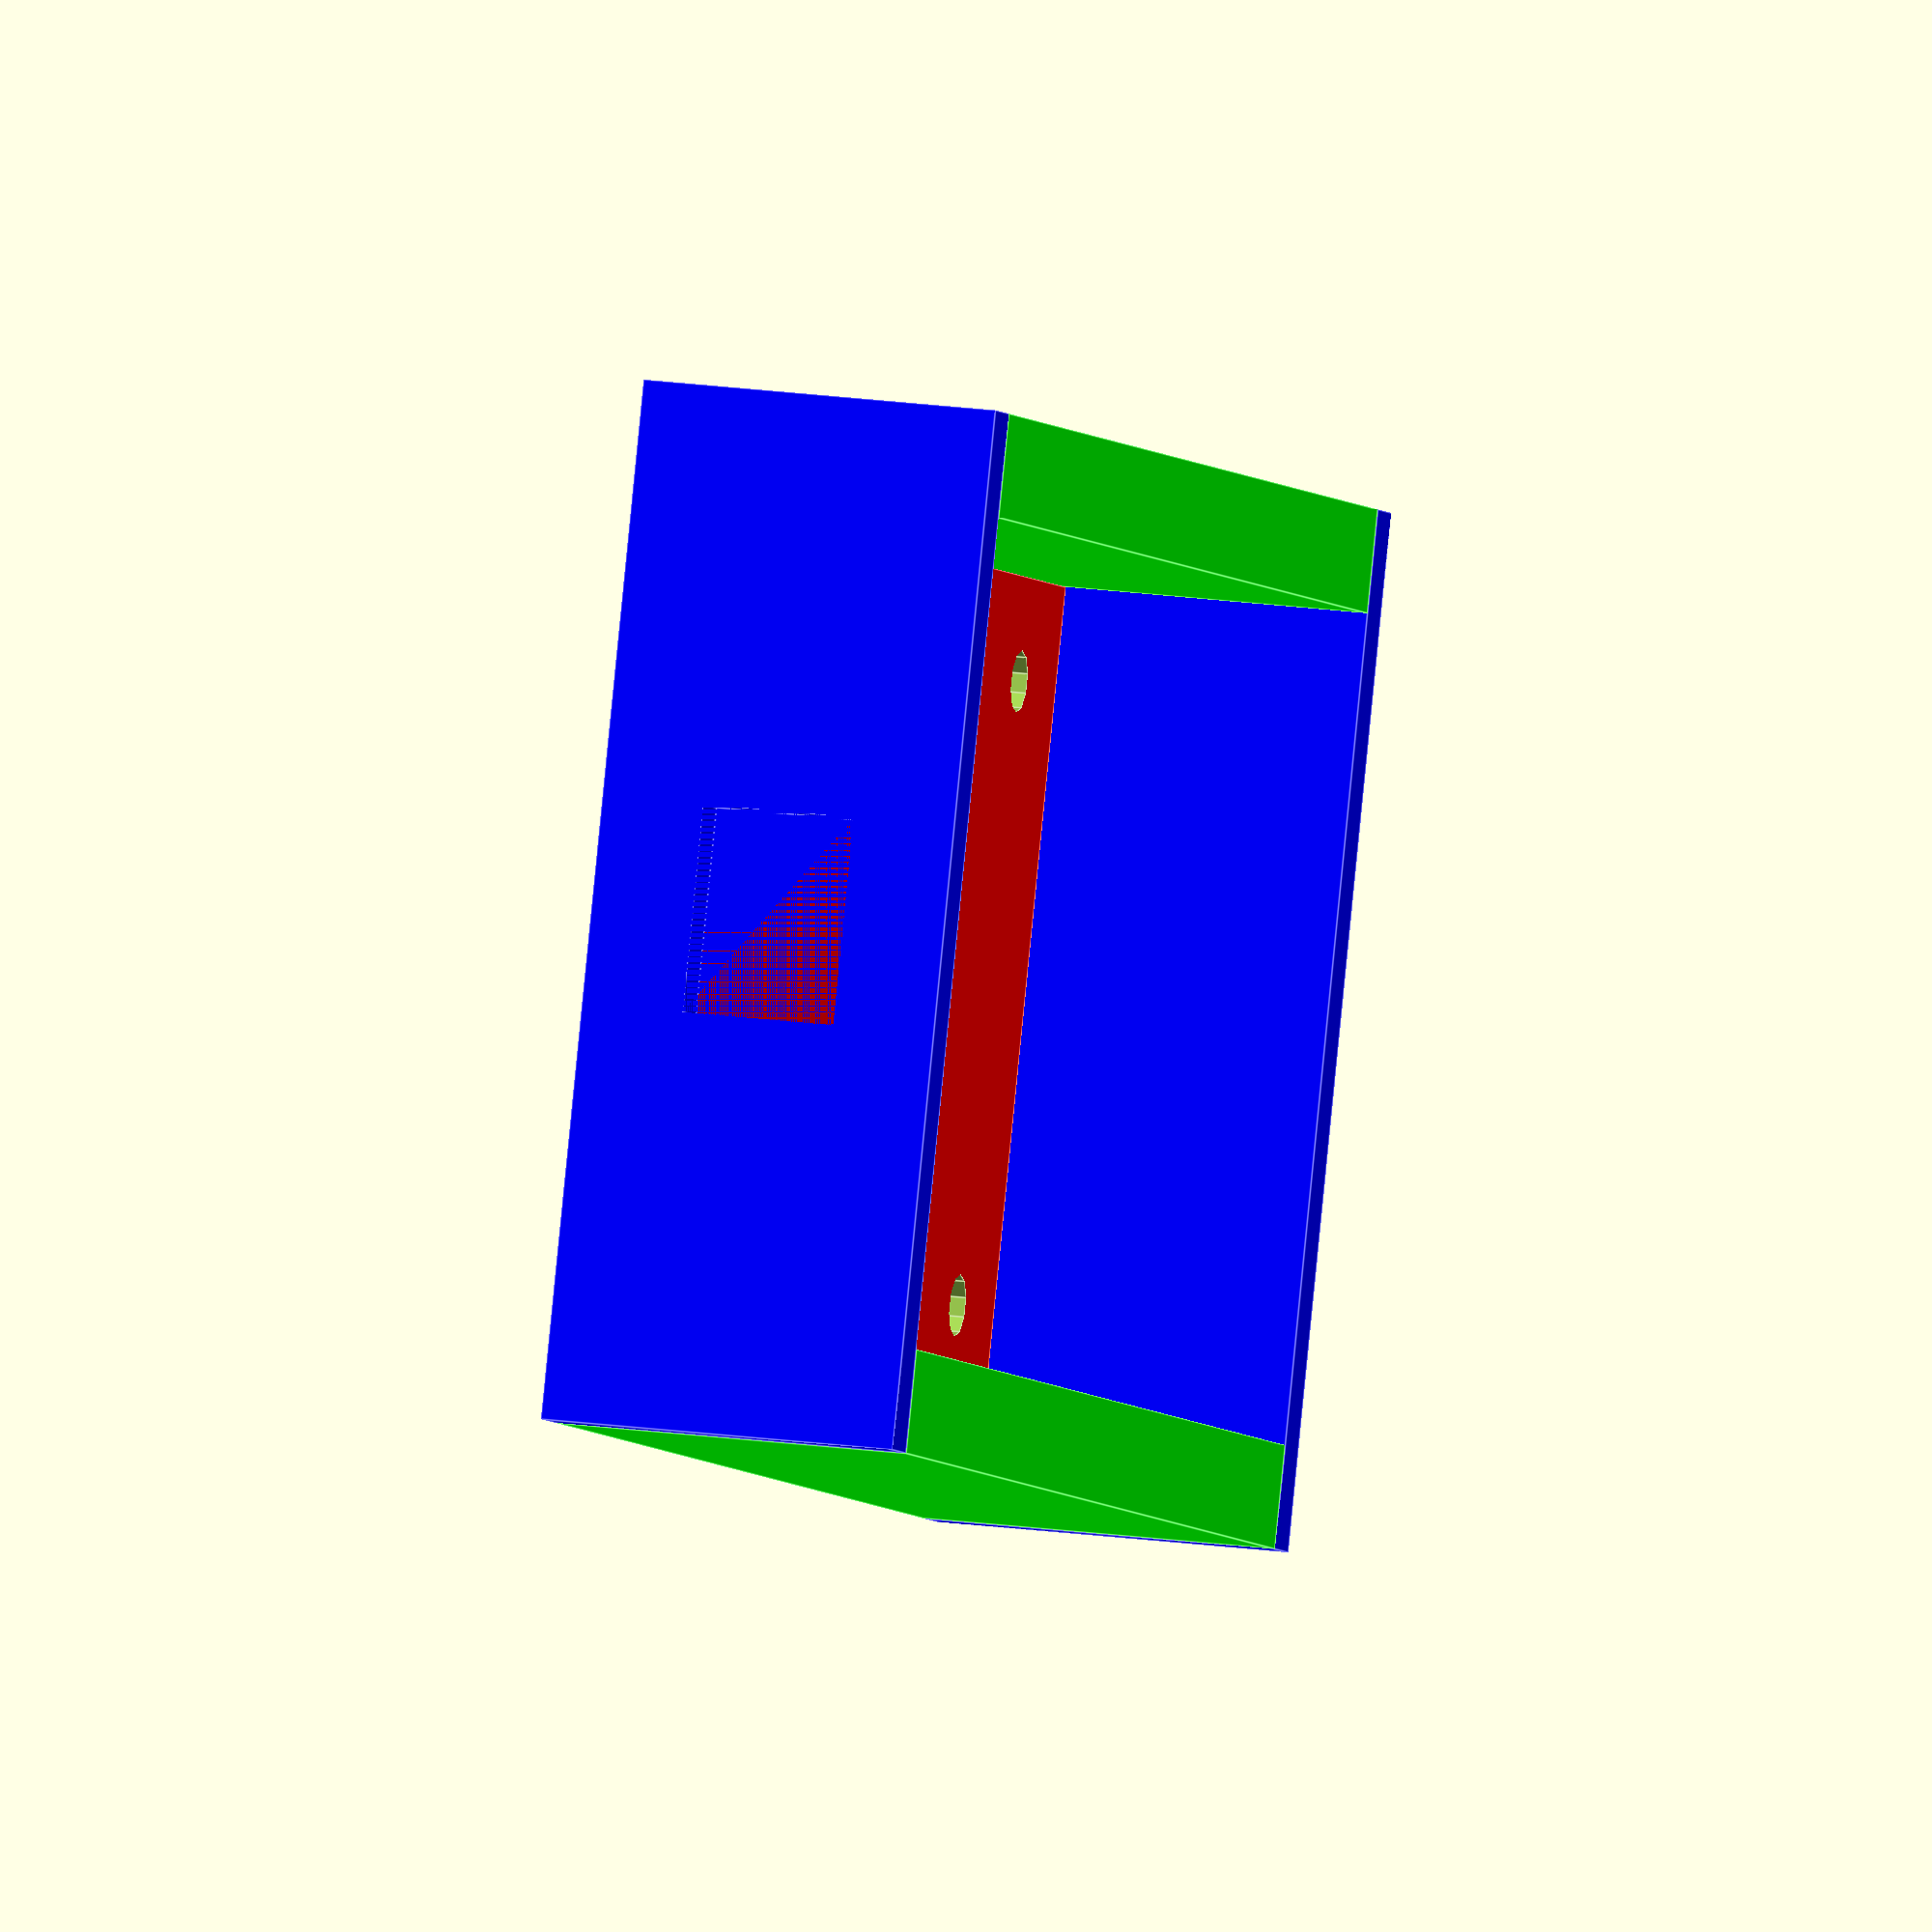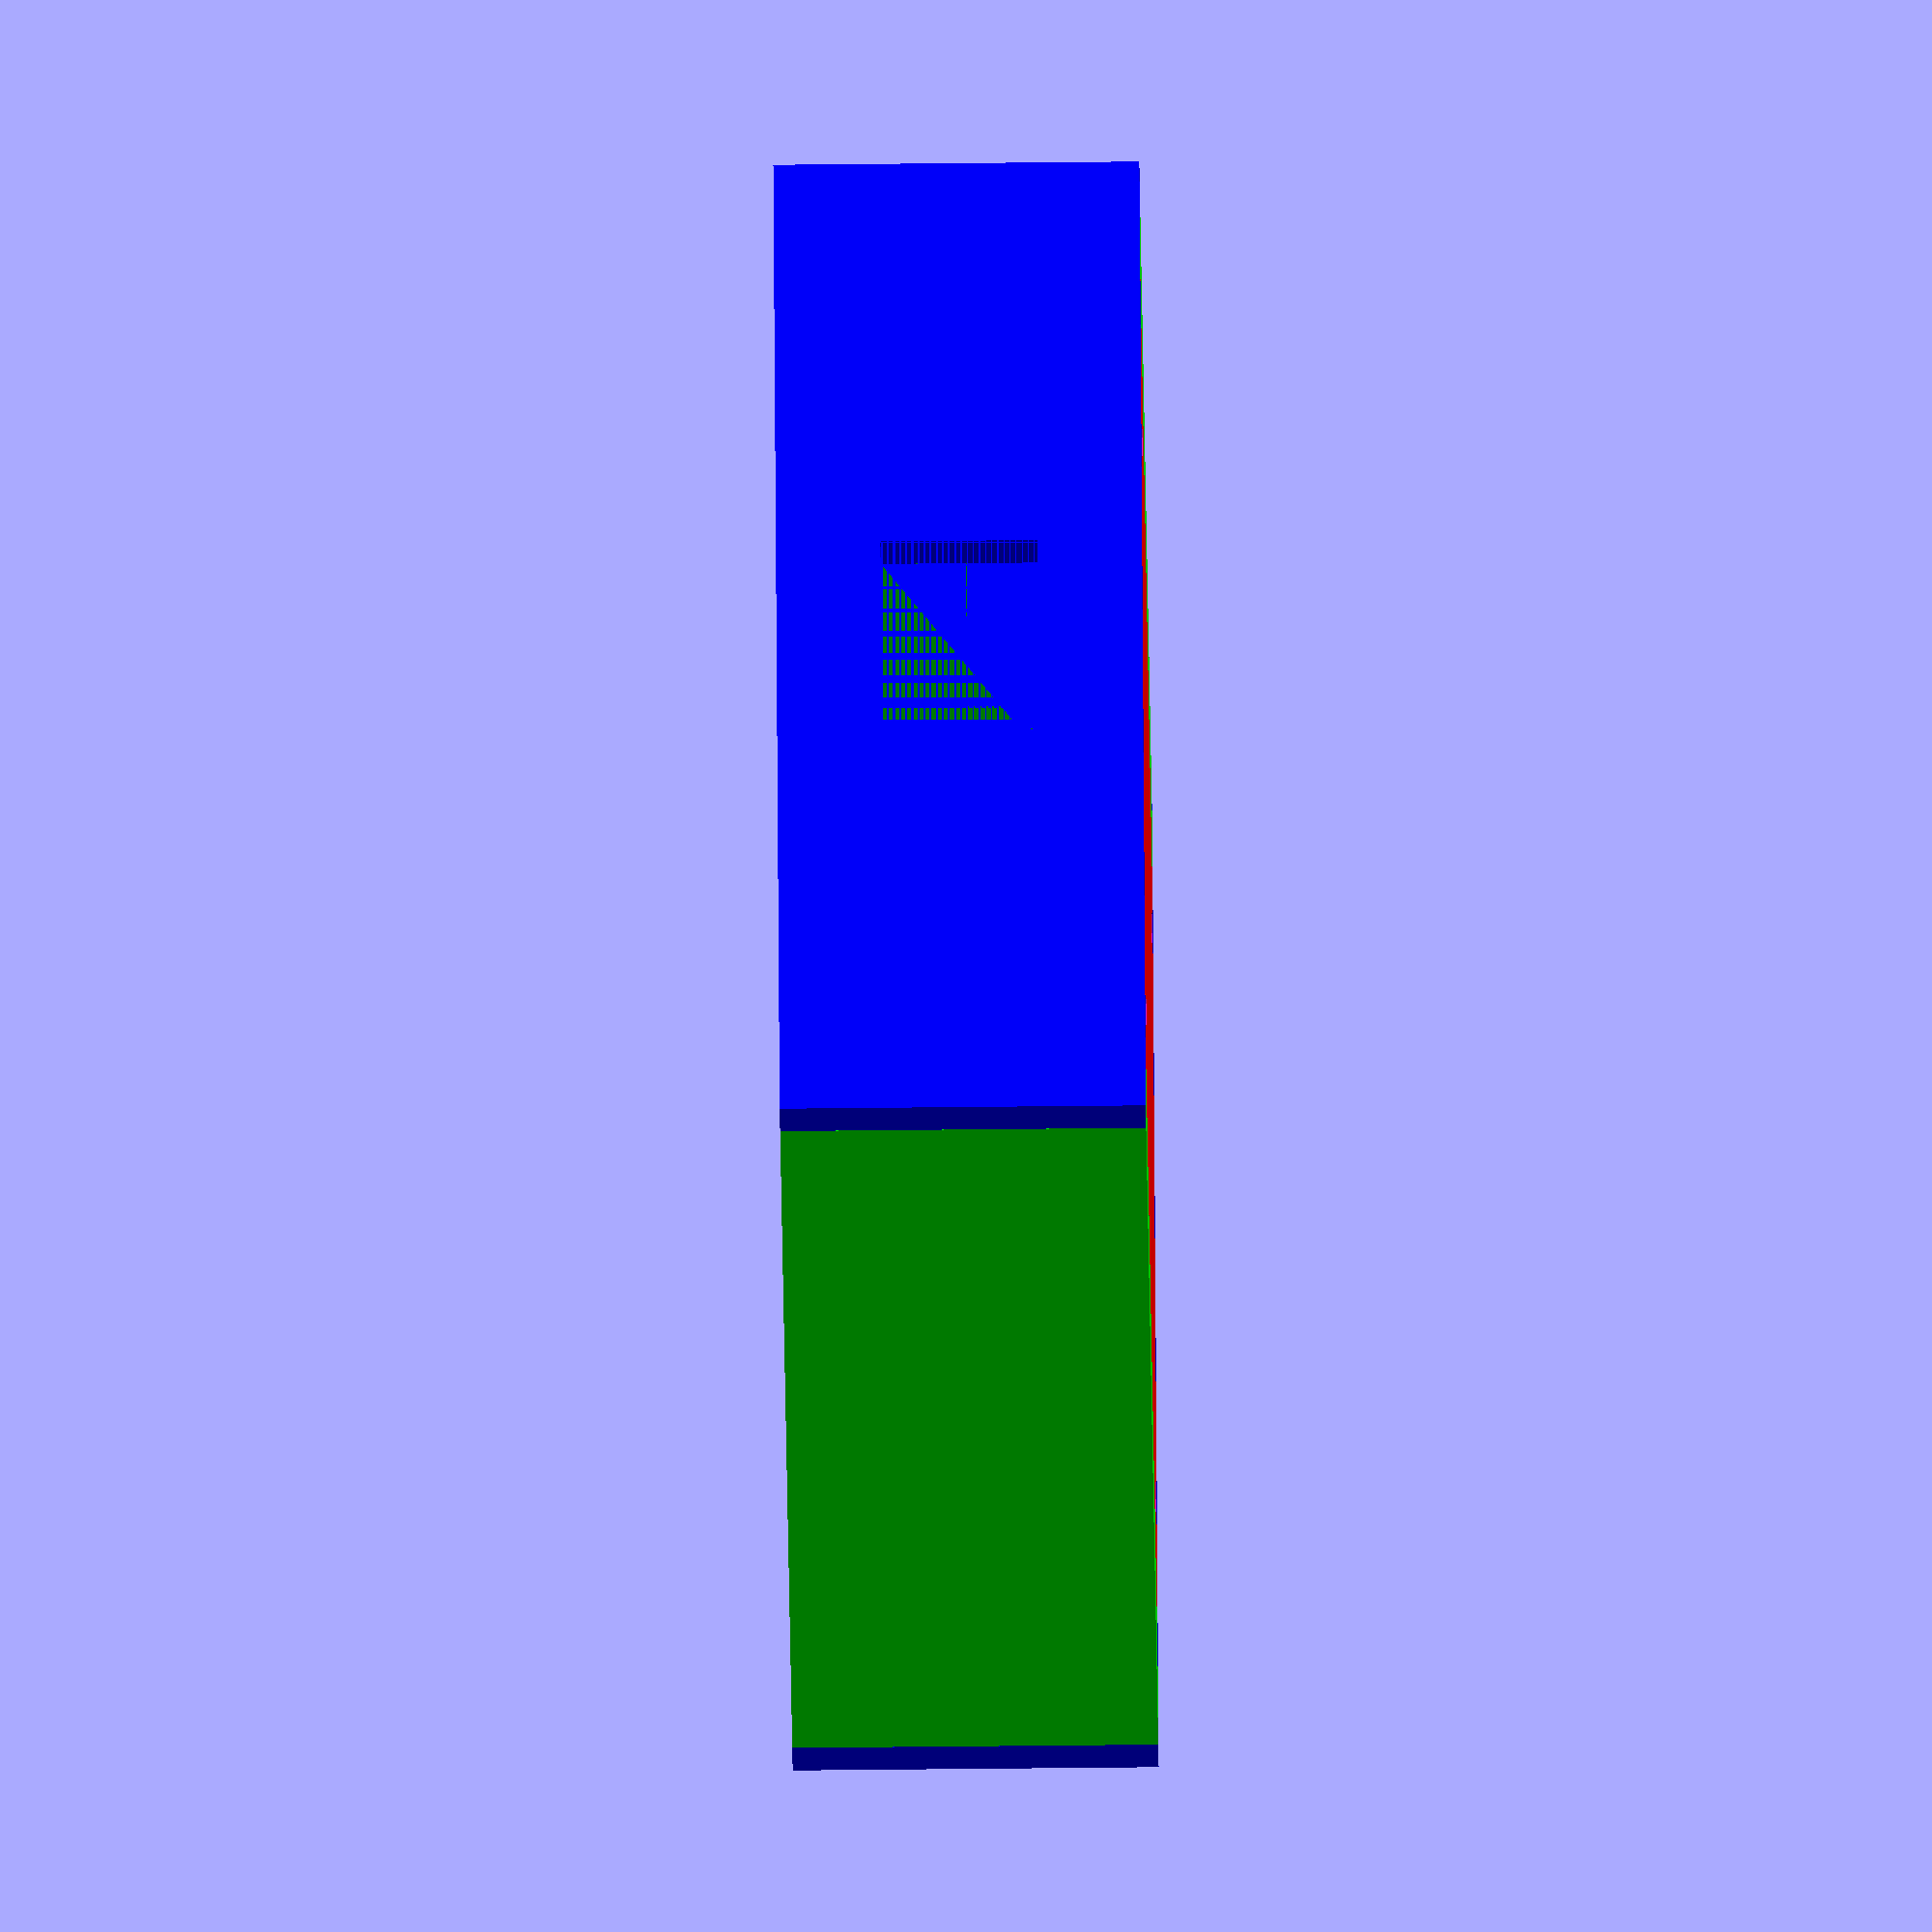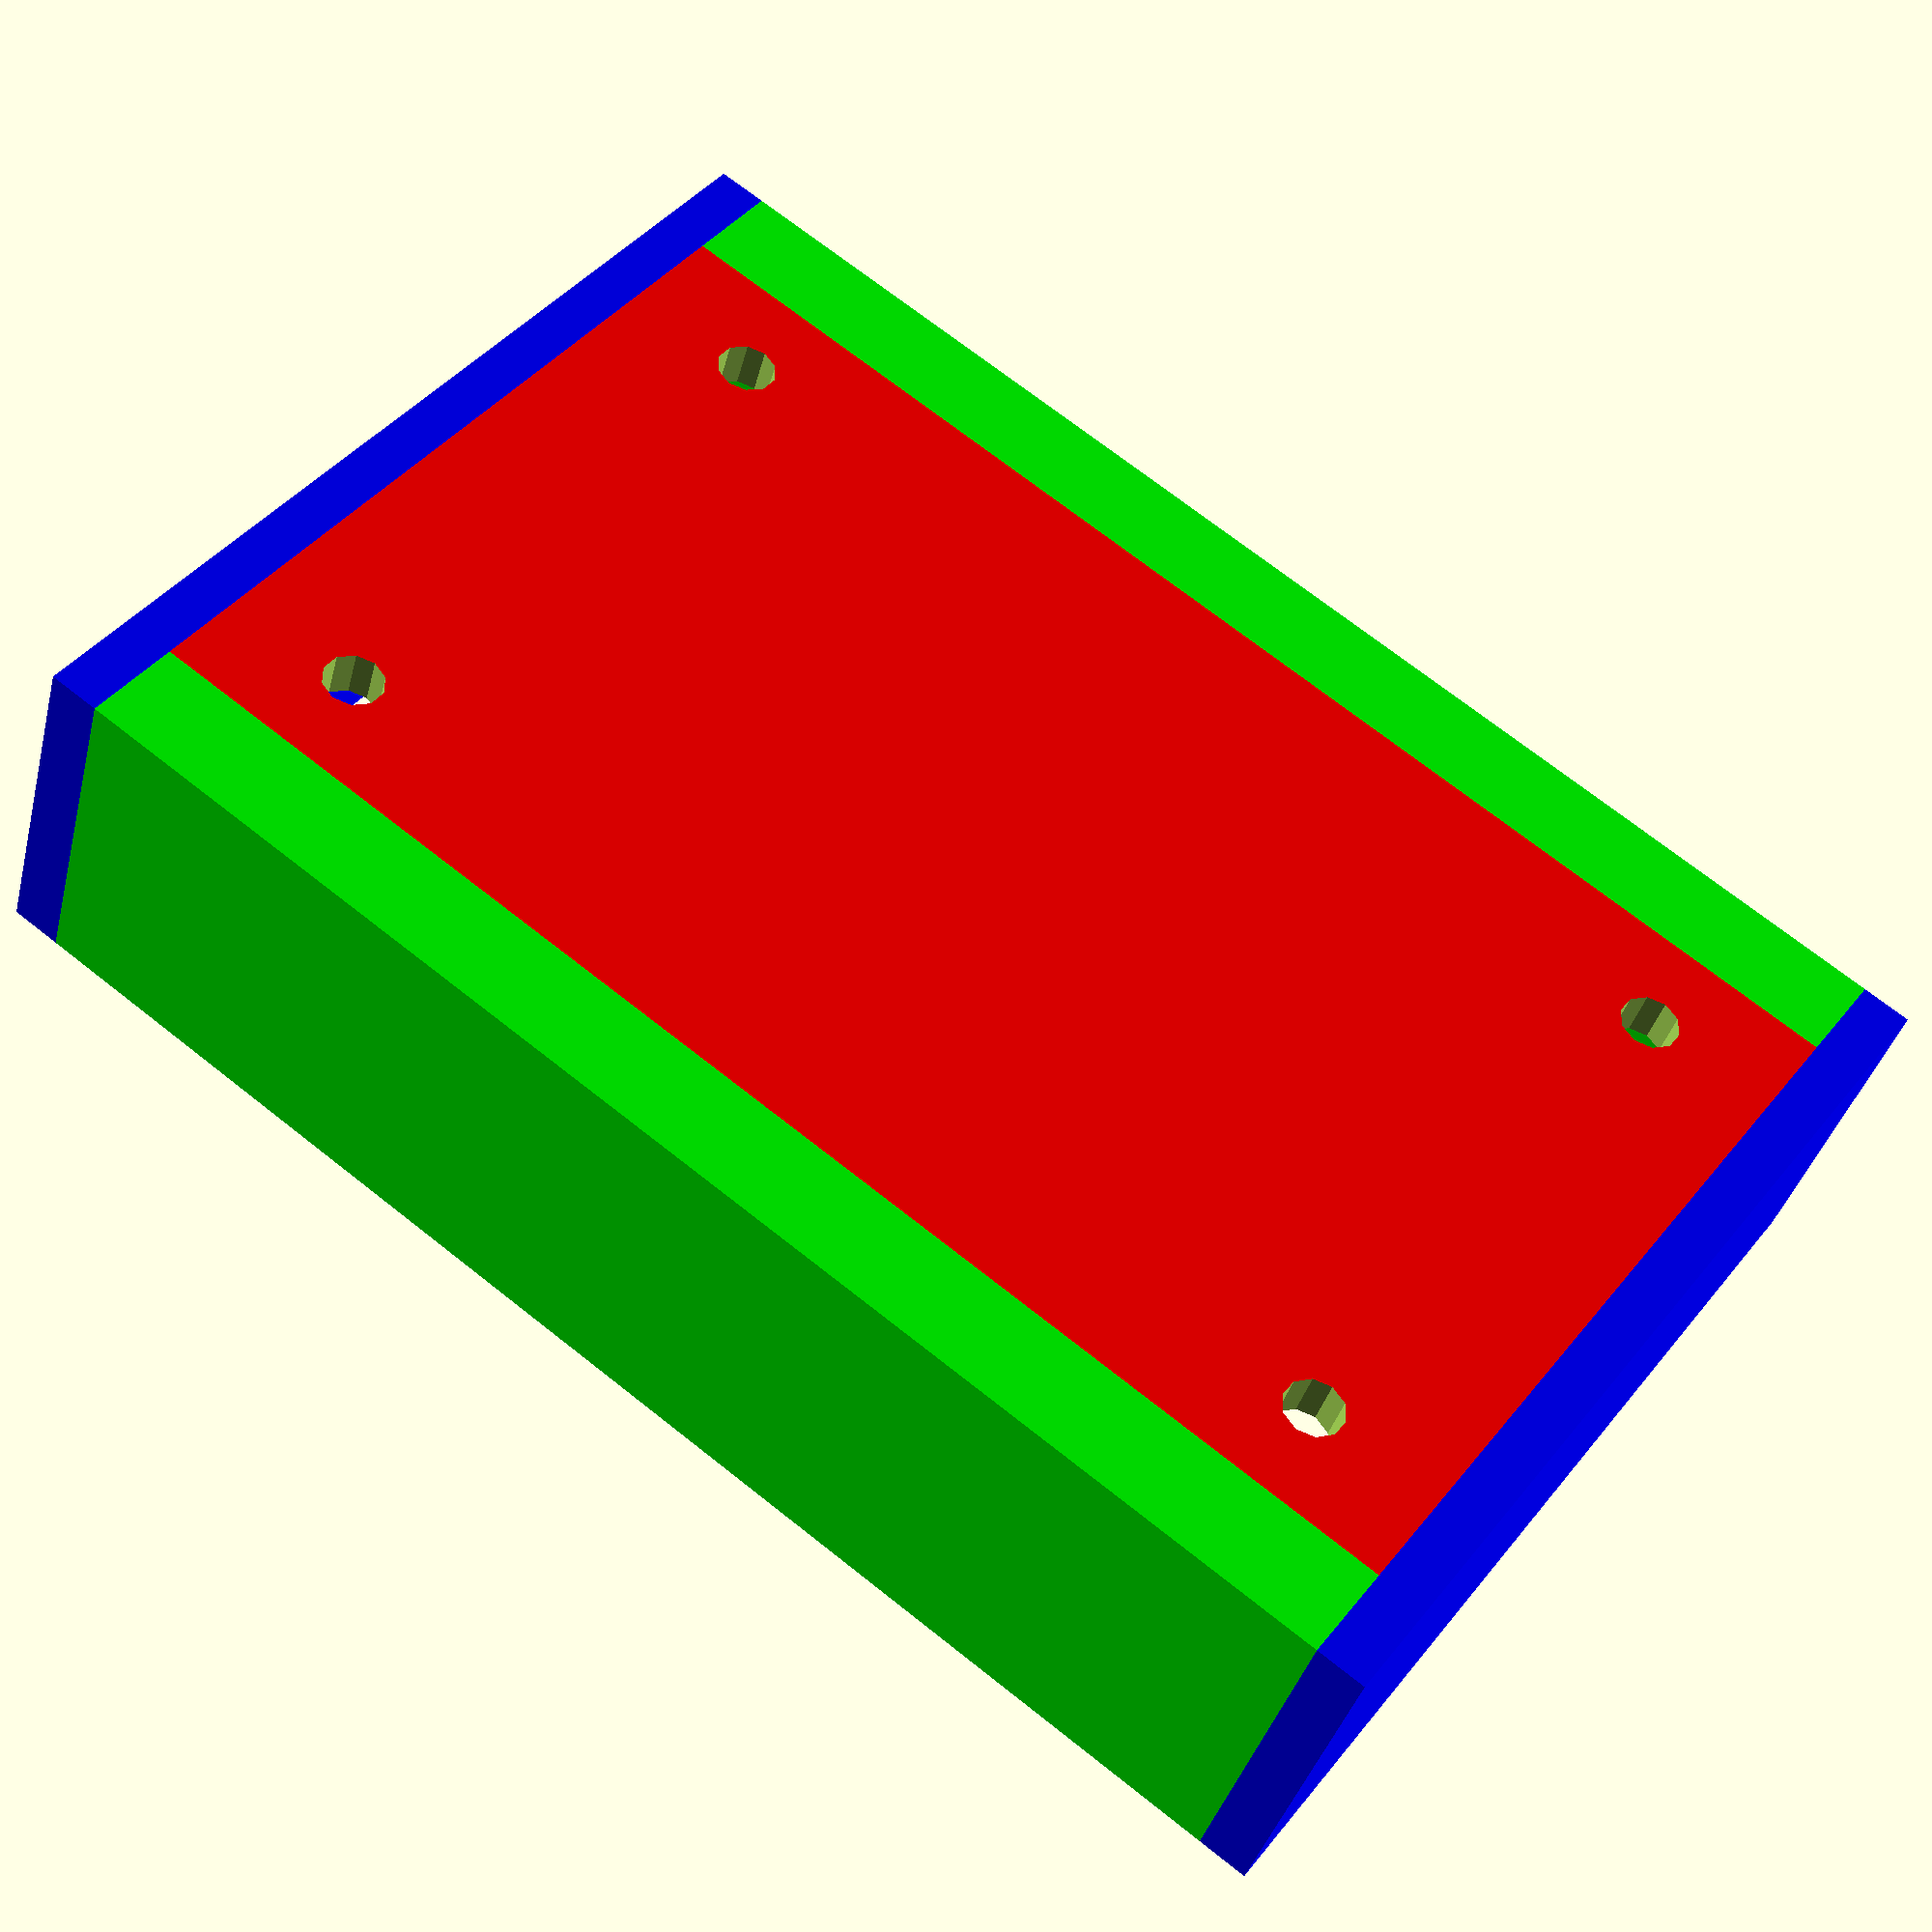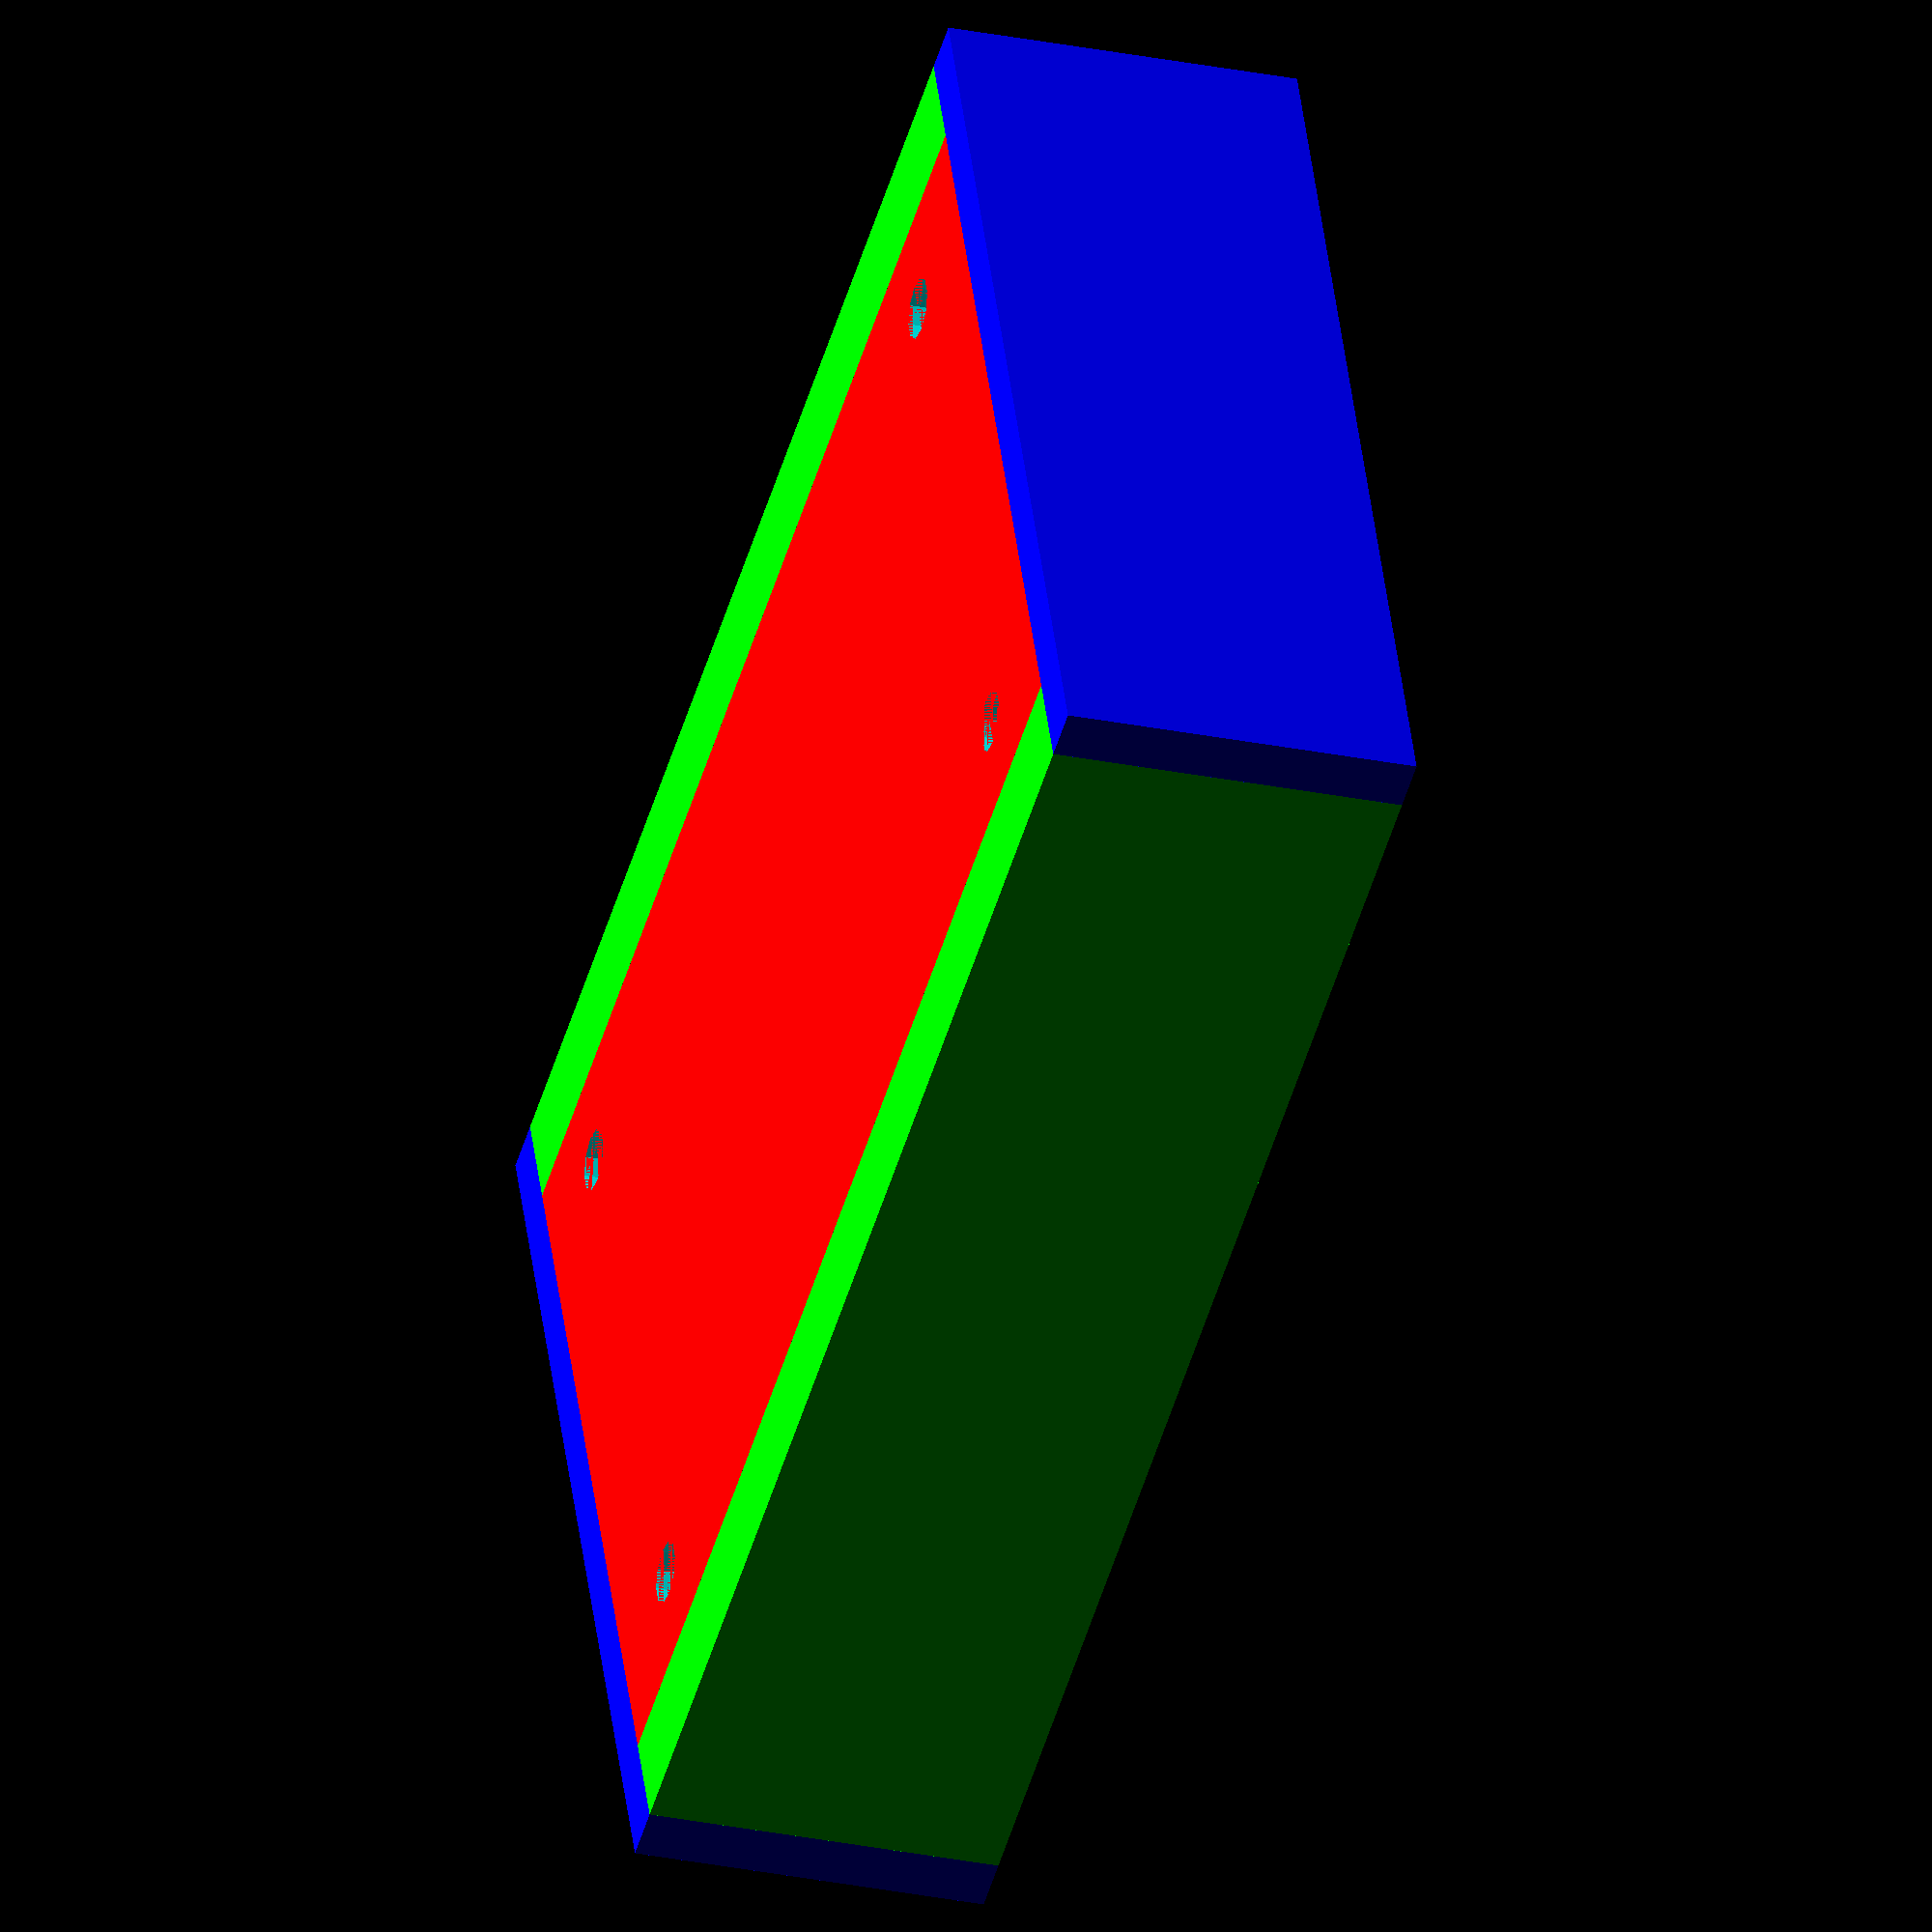
<openscad>
// outer dimensions
box_w = 80;
box_l = 137;
box_h = 30;

// thicknesses
floor_t = 5;
side_t = 10;
top_bottom_t = 5;

// floor with screw holes
difference() {
    // floor
    color([1, 0, 0])
    cube([box_w, box_l, floor_t], true);
    // upper-left hole
    translate([-30, 55, -floor_t/2 - .001])
        cylinder(h=floor_t + .01, r=3);
    // upper-right hole
    translate([30, 55, -floor_t/2 - .001])
        cylinder(h=floor_t + .01, r=3);
    // lower-right hole
    translate([30, -55, -floor_t/2 - .001])
        cylinder(h=floor_t + .01, r=3);
    // lower-left hole
    translate([-30, -55, -floor_t/2 - .001])
        cylinder(h=floor_t + .01, r=3);
}

// left wall with screw holes
color([0,1,0])
translate([-box_w / 2 - (side_t / 2), 0, box_h / 2]) {
    cube([side_t, box_l, box_h + floor_t], true);
}

// top wall 5 thick with IR hole
color([0,0,1])
translate([0, box_l/2 + (top_bottom_t / 2), box_h/2]) {
    difference() {
        // wall 
        cube([box_w + side_t + side_t, top_bottom_t, box_h + floor_t], true);
        
        // hole
        cube([20, top_bottom_t + 0.01, 15], true);
    }
}

// right wall with screw holes
color([0,1,0])
translate([box_w / 2 + (side_t /2), 0, box_h /2]) {
    cube([side_t, box_l, box_h + floor_t], true);
}

// bottom wall
color([0,0,1])
translate([0, -(box_l/2 + (top_bottom_t / 2)), box_h/2]) {
    cube([box_w + side_t + side_t, top_bottom_t, box_h + floor_t], true);
}

</openscad>
<views>
elev=342.3 azim=290.9 roll=286.0 proj=o view=edges
elev=241.2 azim=305.7 roll=89.4 proj=o view=wireframe
elev=217.8 azim=233.9 roll=14.1 proj=p view=solid
elev=207.4 azim=292.1 roll=287.7 proj=o view=wireframe
</views>
